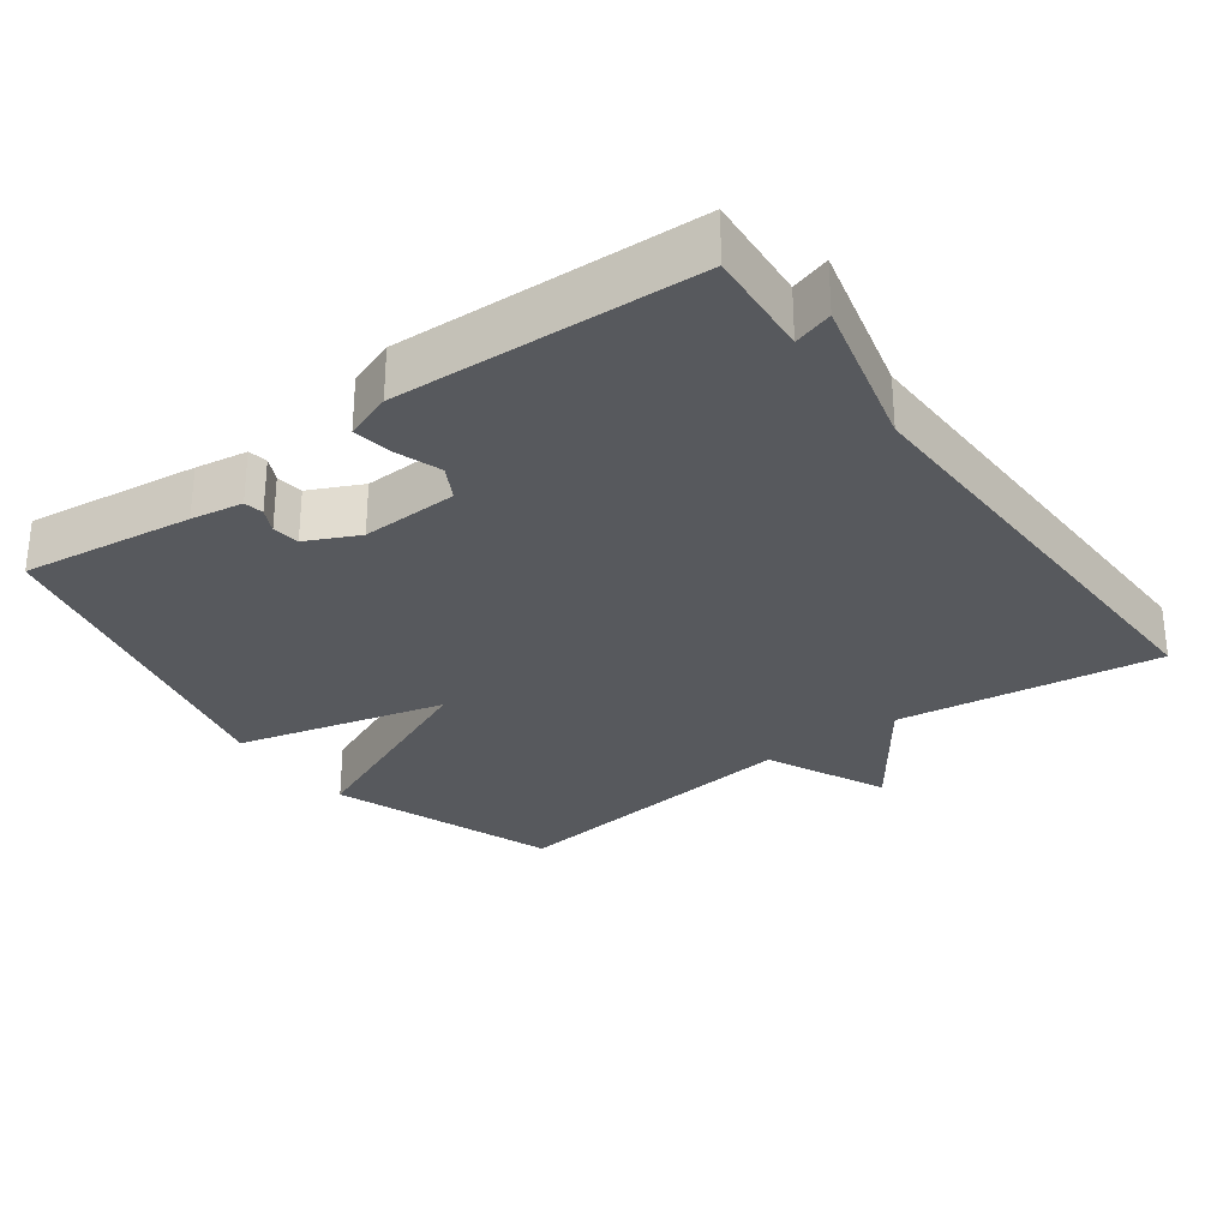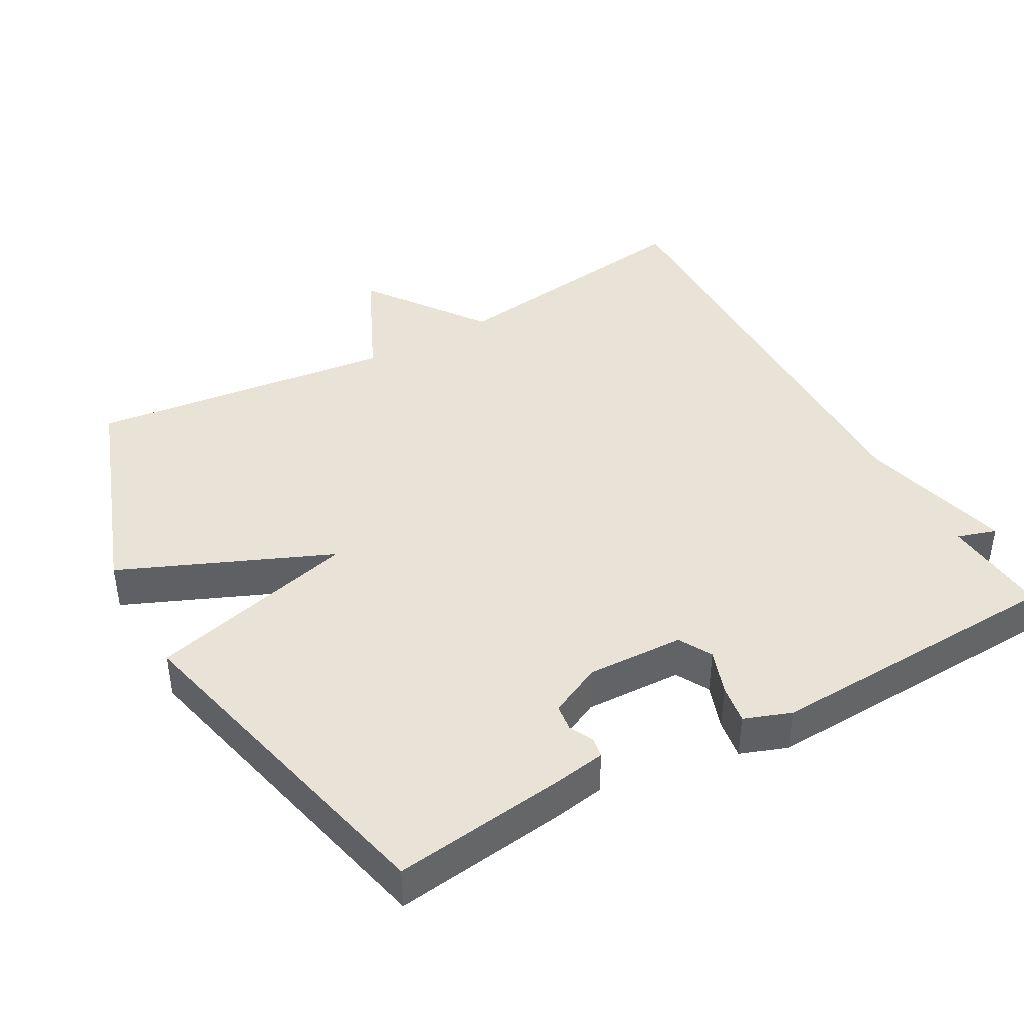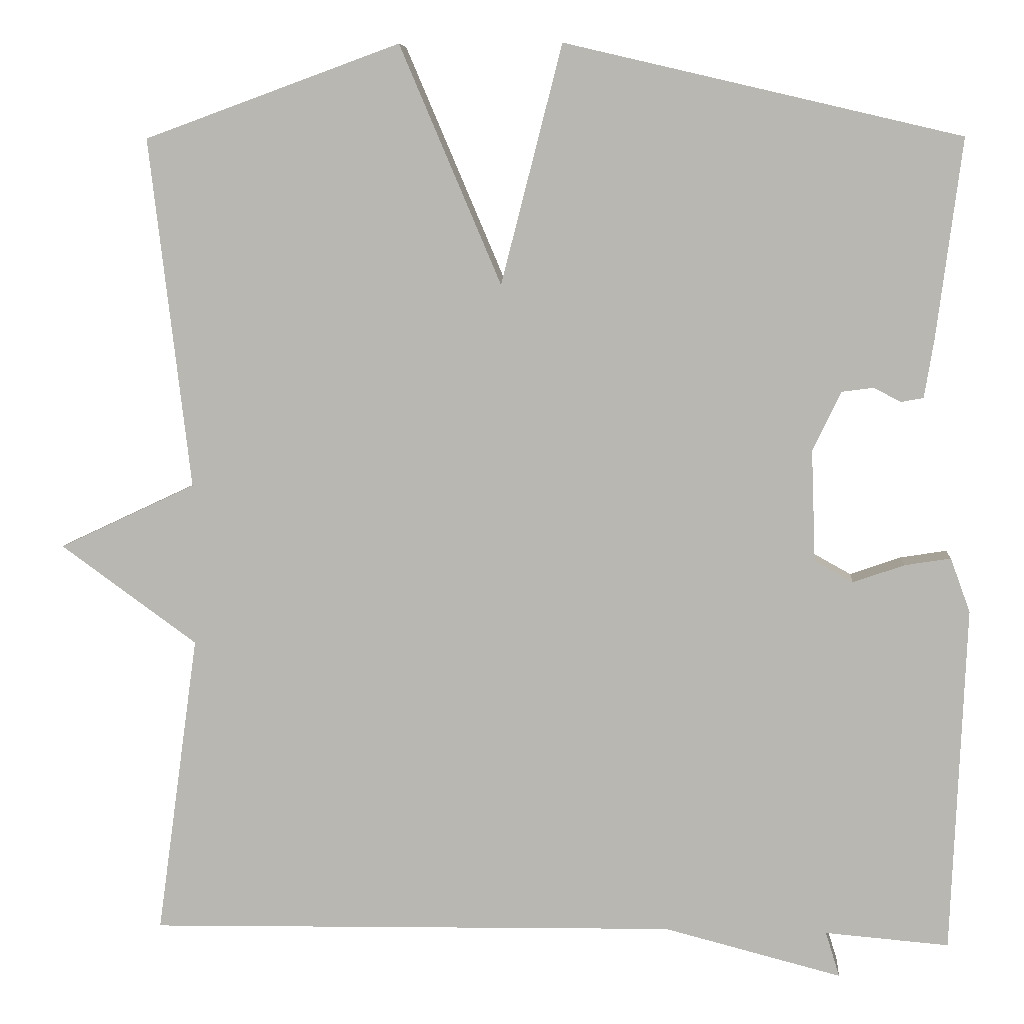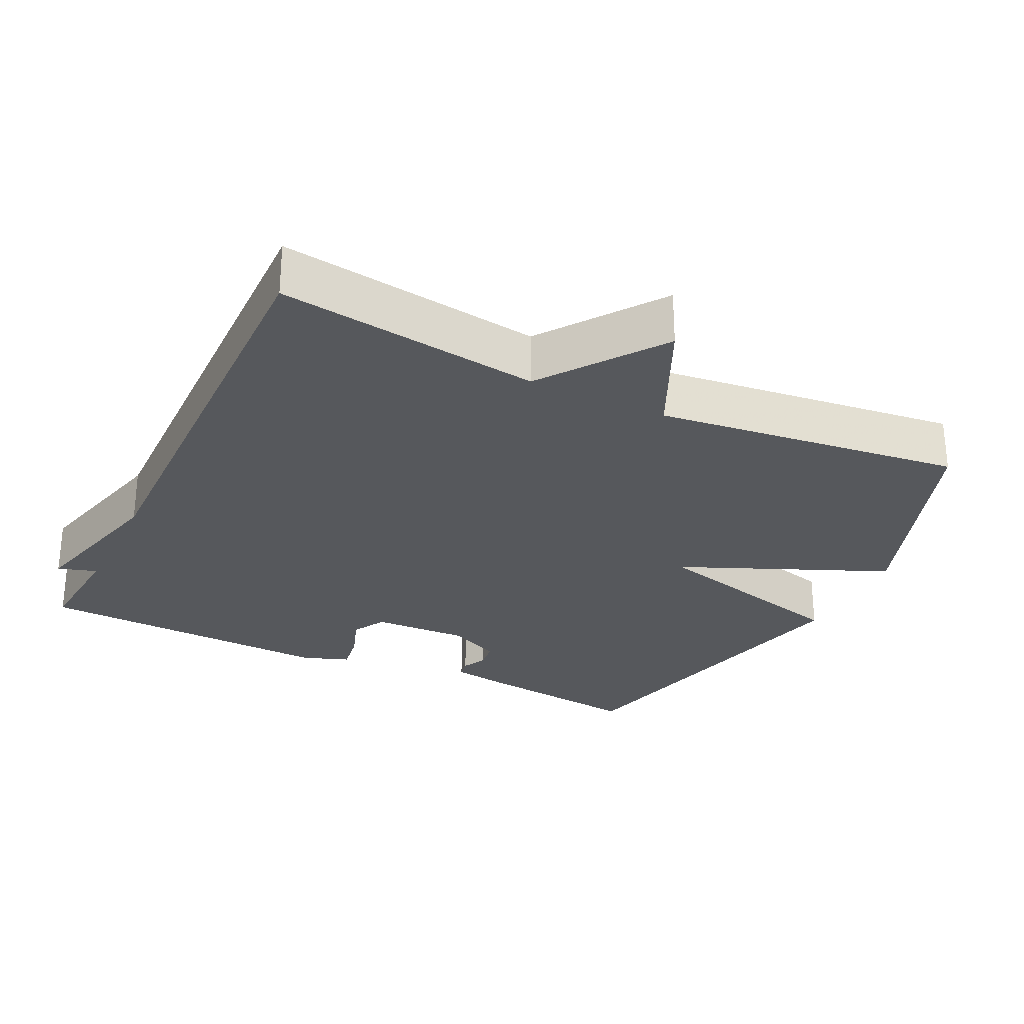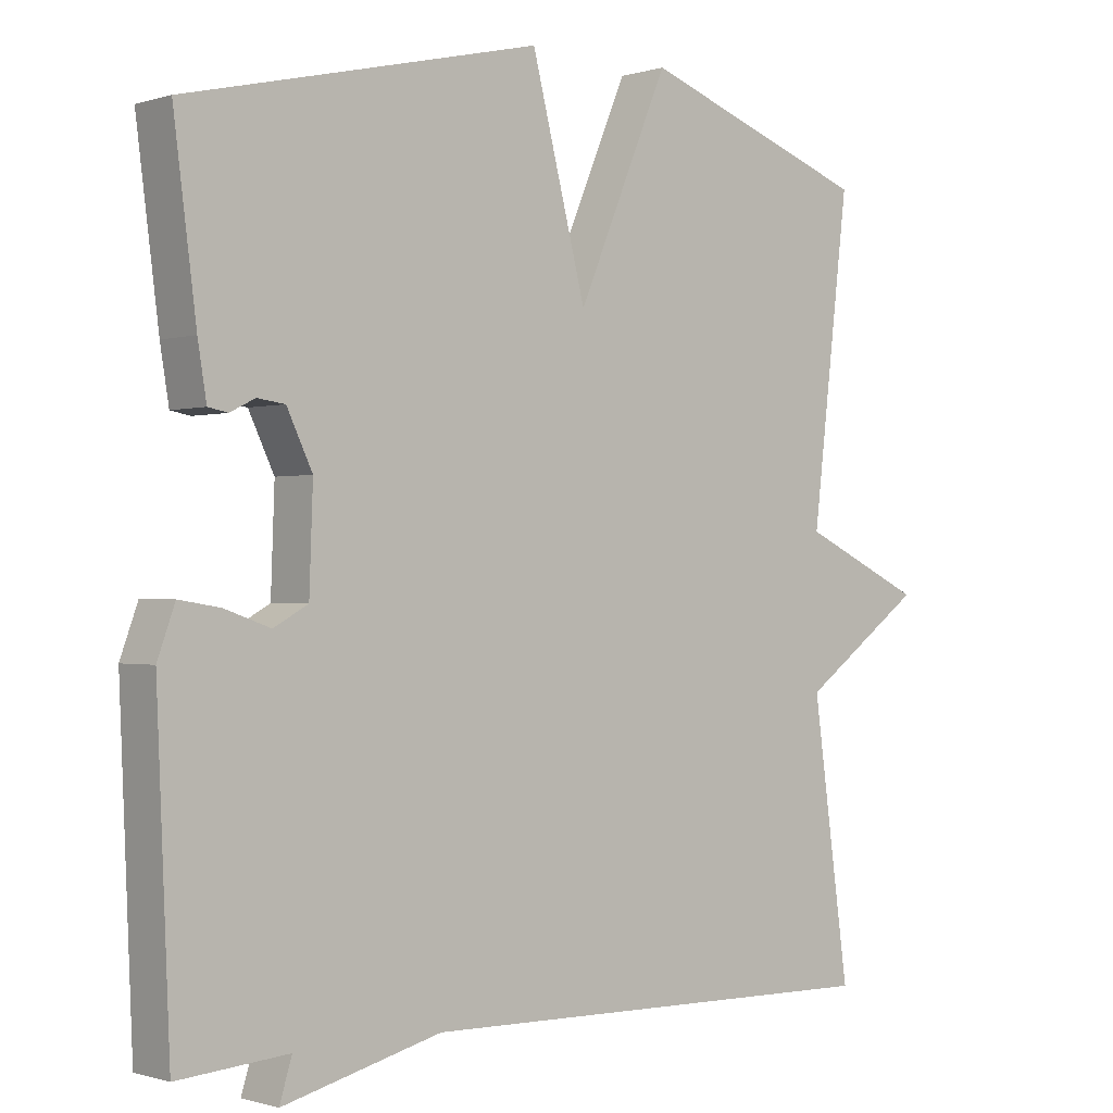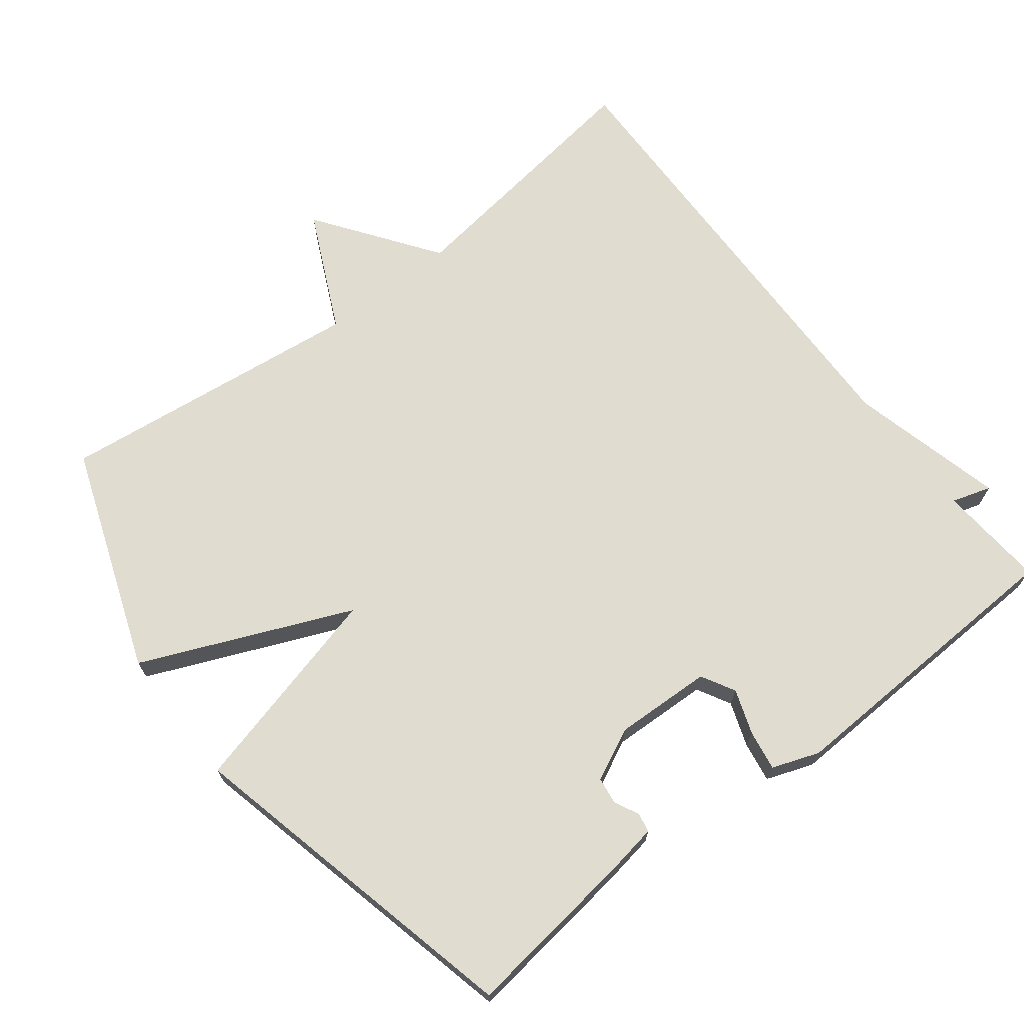
<metadata>
{"format":"obj","ext":"obj","renderer":"f3d","projection":"perspective","resolution":1024,"background":"white","views":[{"elev":-29.4,"azim":126.4,"up":"+Y"},{"elev":41.9,"azim":60.8,"up":"+Y"},{"elev":6.9,"azim":5.0,"up":"+Z"},{"elev":-27.9,"azim":-115.9,"up":"+Y"},{"elev":-0.6,"azim":138.8,"up":"+Z"},{"elev":69.4,"azim":52.3,"up":"+Y"}]}
</metadata>
<code>
v -0.5 0.07 0.5
v -0.185 0.07 0.614
v -0.06 0.07 0.321
v 0.015 0.07 0.614
v 0.5 0.07 0.5
v 0.469 0.07 0.258
v 0.457 0.07 0.185
v 0.43 0.07 0.18
v 0.396 0.07 0.197
v 0.358 0.07 0.192
v 0.323 0.07 0.119
v 0.328 0.07 -0.017
v 0.375 0.07 -0.043
v 0.438 0.07 -0.021
v 0.494 0.07 -0.012
v 0.518 0.07 -0.078
v 0.5 0.07 -0.5
v 0.349 0.07 -0.488
v 0.366 0.07 -0.543
v 0.149 0.07 -0.488
v -0.5 0.07 -0.5
v -0.449 0.07 -0.131
v -0.617 0.07 -0.01
v -0.449 0.07 0.069
v -0.5 0 0.5
v -0.185 0 0.614
v -0.06 0 0.321
v 0.015 0 0.614
v 0.5 0 0.5
v 0.469 0 0.258
v 0.457 0 0.185
v 0.43 0 0.18
v 0.396 0 0.197
v 0.358 0 0.192
v 0.323 0 0.119
v 0.328 0 -0.017
v 0.375 0 -0.043
v 0.438 0 -0.021
v 0.494 0 -0.012
v 0.518 0 -0.078
v 0.5 0 -0.5
v 0.349 0 -0.488
v 0.366 0 -0.543
v 0.149 0 -0.488
v -0.5 0 -0.5
v -0.449 0 -0.131
v -0.617 0 -0.01
v -0.449 0 0.069
f 22 23 24
f 20 21 22
f 20 22 24
f 19 20 24
f 18 19 24
f 16 17 18
f 15 16 18
f 14 15 18
f 13 14 18
f 12 13 18 24
f 11 12 24 1
f 7 8 9
f 6 7 9
f 5 6 9
f 4 5 9
f 3 4 9 10
f 1 2 3
f 11 1 3
f 3 10 11
f 48 47 46
f 46 45 44
f 48 46 44
f 48 44 43
f 48 43 42
f 42 41 40
f 42 40 39
f 42 39 38
f 42 38 37
f 48 42 37 36
f 25 48 36 35
f 33 32 31
f 33 31 30
f 33 30 29
f 33 29 28
f 34 33 28 27
f 27 26 25
f 27 25 35
f 35 34 27
f 1 25 26 2
f 2 26 27 3
f 3 27 28 4
f 4 28 29 5
f 5 29 30 6
f 6 30 31 7
f 7 31 32 8
f 8 32 33 9
f 9 33 34 10
f 10 34 35 11
f 11 35 36 12
f 12 36 37 13
f 13 37 38 14
f 14 38 39 15
f 15 39 40 16
f 16 40 41 17
f 17 41 42 18
f 18 42 43 19
f 19 43 44 20
f 20 44 45 21
f 21 45 46 22
f 22 46 47 23
f 23 47 48 24
f 24 48 25 1

</code>
